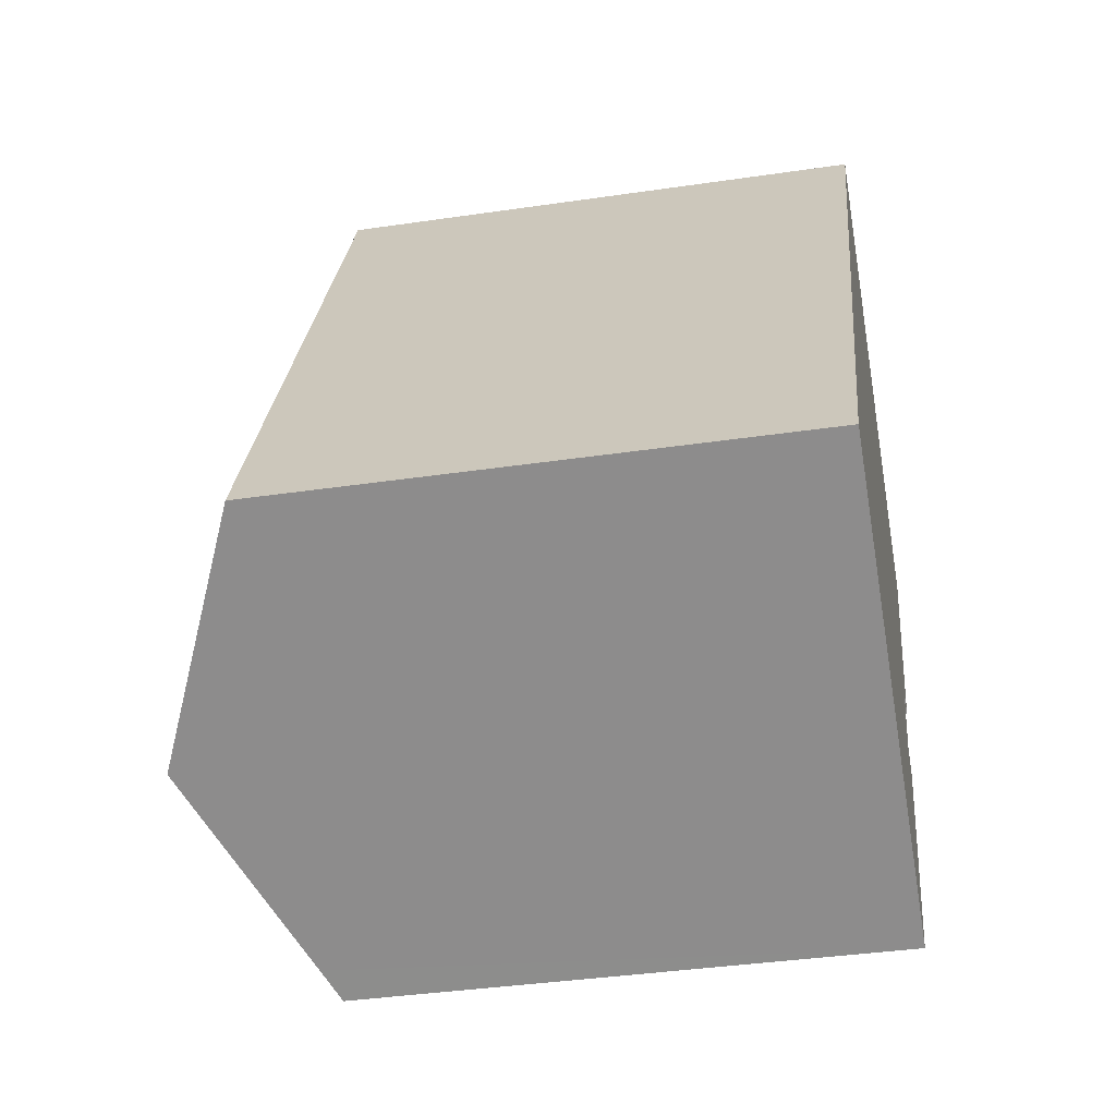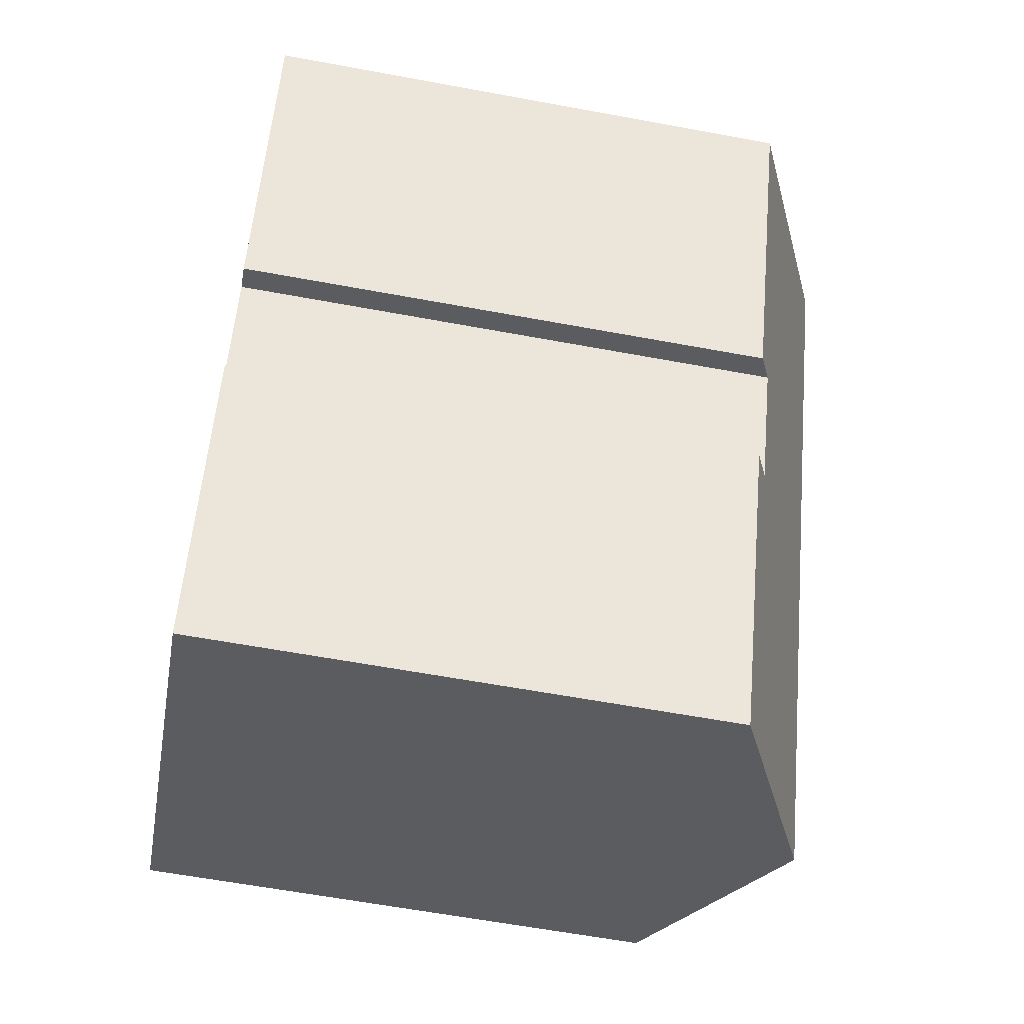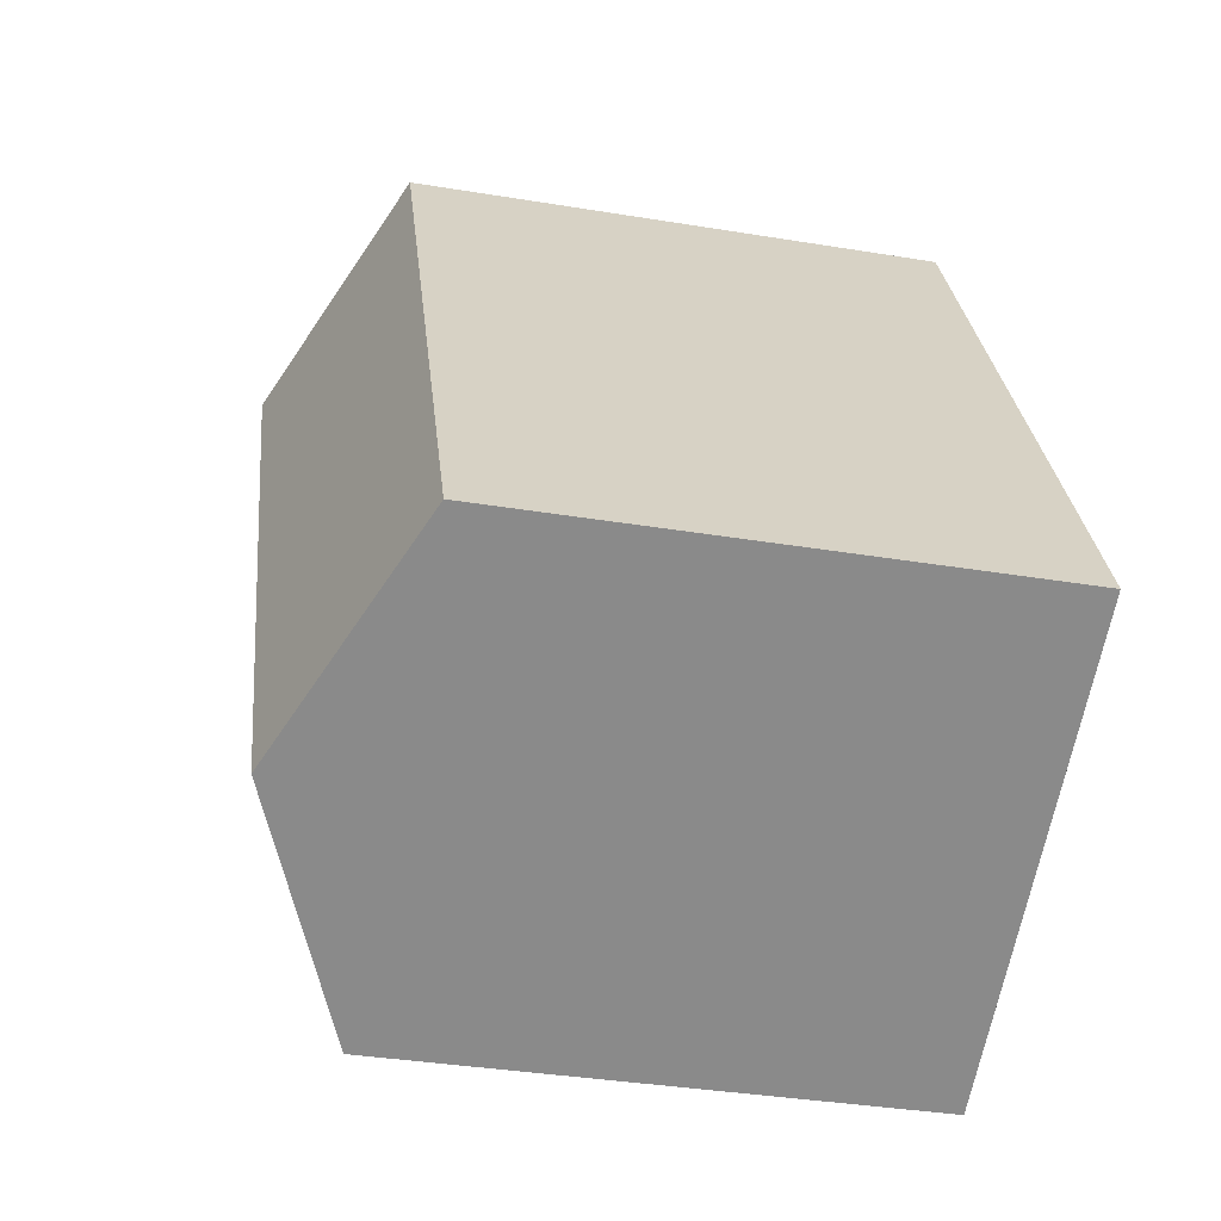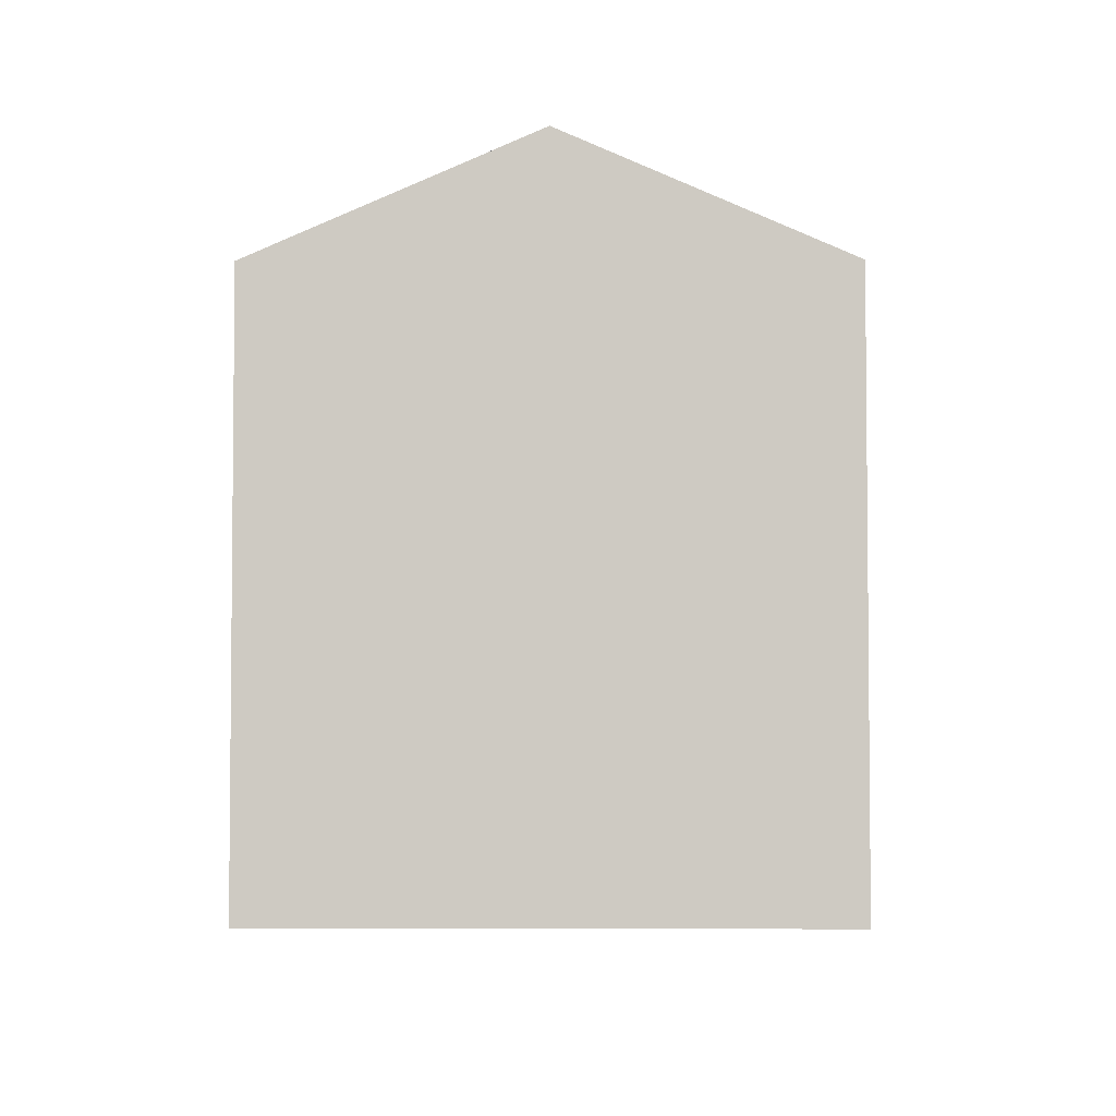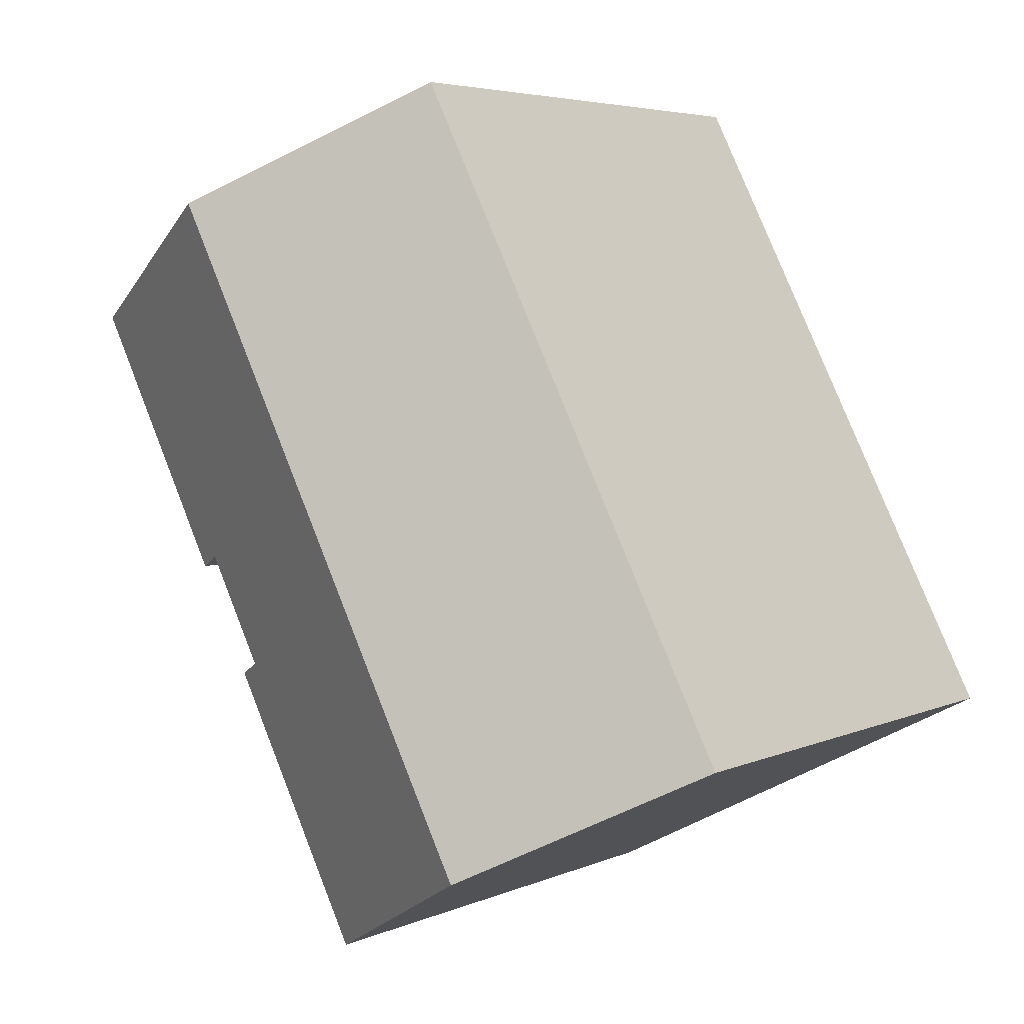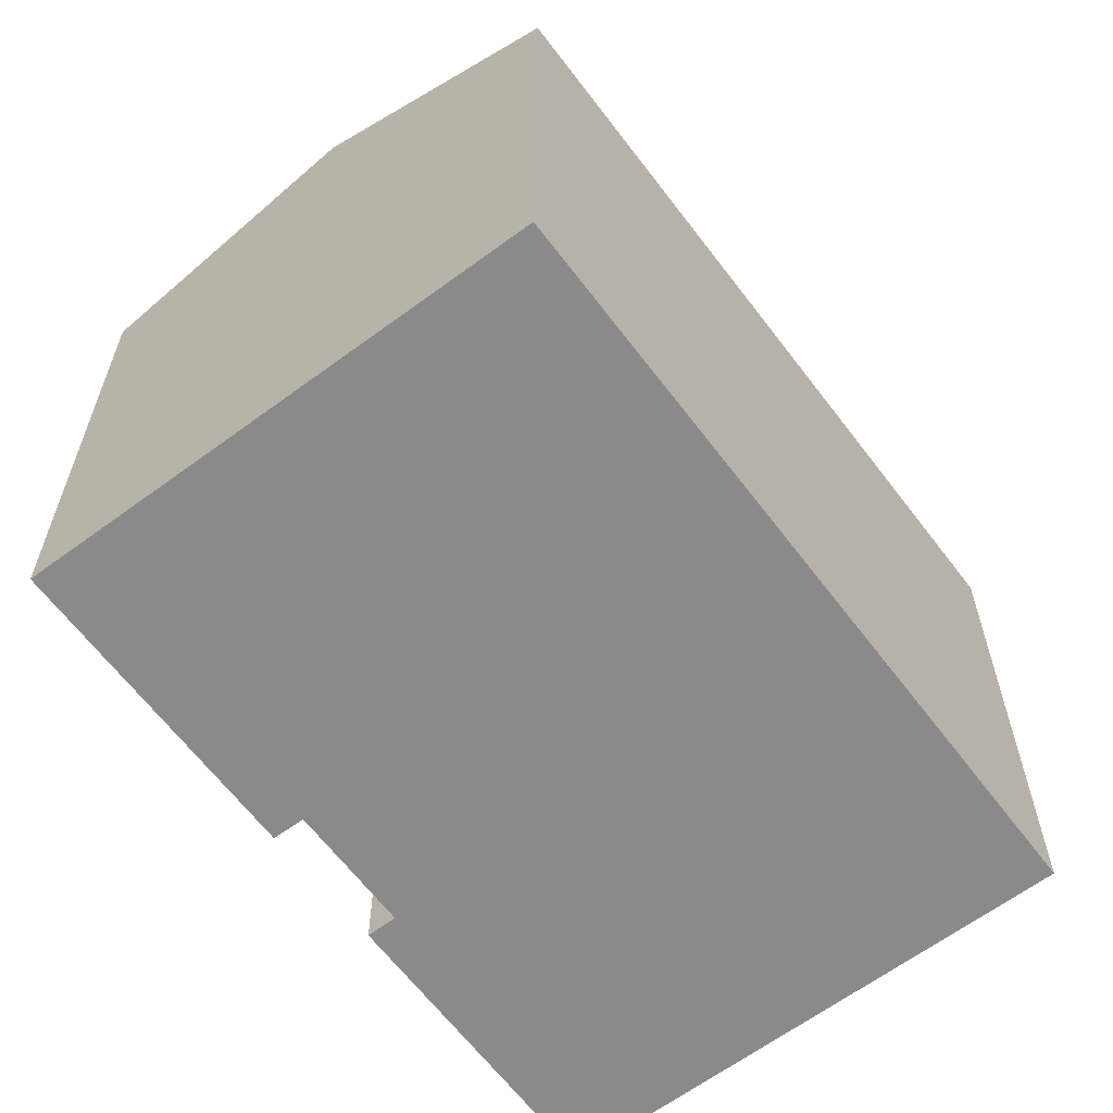
<metadata>
{"format":"obj","ext":"obj","renderer":"f3d","projection":"perspective","resolution":1024,"background":"white","views":[{"elev":-38.0,"azim":-79.4,"up":"+Z"},{"elev":-61.3,"azim":79.3,"up":"+Z"},{"elev":-36.1,"azim":-102.2,"up":"+Z"},{"elev":-4.4,"azim":-151.9,"up":"+Y"},{"elev":4.8,"azim":-143.5,"up":"+Z"},{"elev":-63.6,"azim":-115.8,"up":"+Y"}]}
</metadata>
<code>
v  0 13.28 8.133e-16
v  13.9 16.02 13.29
v  5.597 16.02 -2.908
v  8.306 13.28 16.19
v  10.42 13.66 -5.414
v  14.69 13.28 0.992
v  11.19 13.28 -5.817
v  13.99 13.62 1.35
v  14.41 13.62 2.172
v  15.4 13.62 4.103
v  16.46 13.31 4.563
v  18.73 13.66 10.79
v  19.46 13.31 10.41
v  16.05 13.31 3.77
v  14.69 -6.074e-17 0.992
v  11.19 3.562e-16 -5.817
v  19.46 -6.372e-16 10.41
v  16.05 -2.308e-16 3.77
v  16.46 -2.794e-16 4.563
v  15.4 -2.512e-16 4.103
v  13.99 -8.266e-17 1.35
v  14.41 -1.33e-16 2.172
v  0 0 0
v  5.597 1.781e-16 -2.908
v  10.42 3.315e-16 -5.414
v  8.306 -9.914e-16 16.19
v  13.9 -8.135e-16 13.29
v  18.73 -6.605e-16 10.79
g defaultobject
f 1 2 3
f 2 1 4
f 5 6 7
f 6 5 3
f 6 3 8
f 8 3 2
f 8 2 9
f 9 2 10
f 10 2 11
f 11 2 12
f 11 12 13
f 11 14 10
f 15 7 6
f 7 15 16
f 17 11 13
f 11 17 14
f 14 17 18
f 18 17 19
f 20 9 10
f 9 20 8
f 8 20 21
f 21 20 22
f 16 5 7
f 5 16 3
f 3 16 1
f 1 16 23
f 23 16 24
f 24 16 25
f 14 20 10
f 20 14 18
f 23 4 1
f 4 23 26
f 26 2 4
f 2 26 12
f 12 26 13
f 13 26 27
f 13 27 17
f 17 27 28
f 21 6 8
f 6 21 15
f 23 27 26
f 27 23 28
f 28 23 17
f 17 23 19
f 19 23 20
f 19 20 18
f 20 23 22
f 22 23 21
f 21 23 15
f 15 23 24
f 15 24 25
f 15 25 16

</code>
